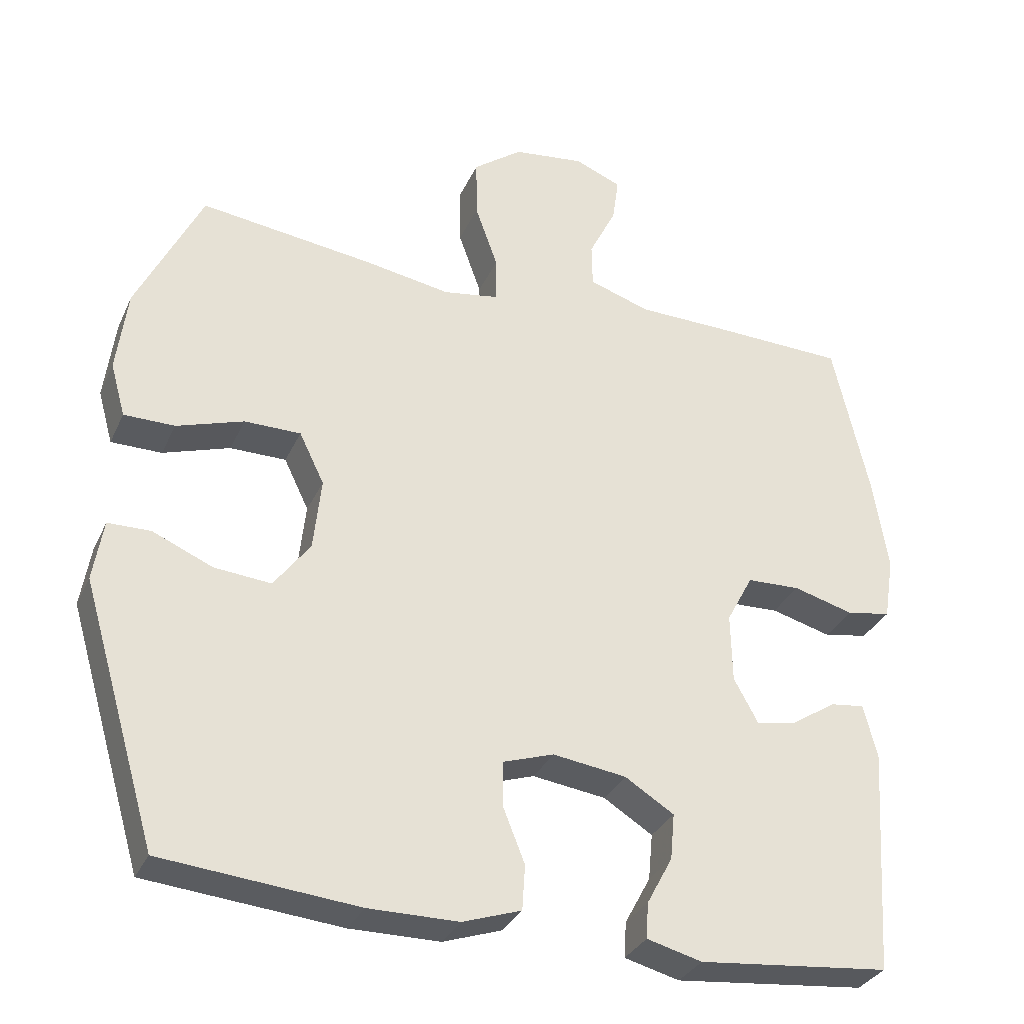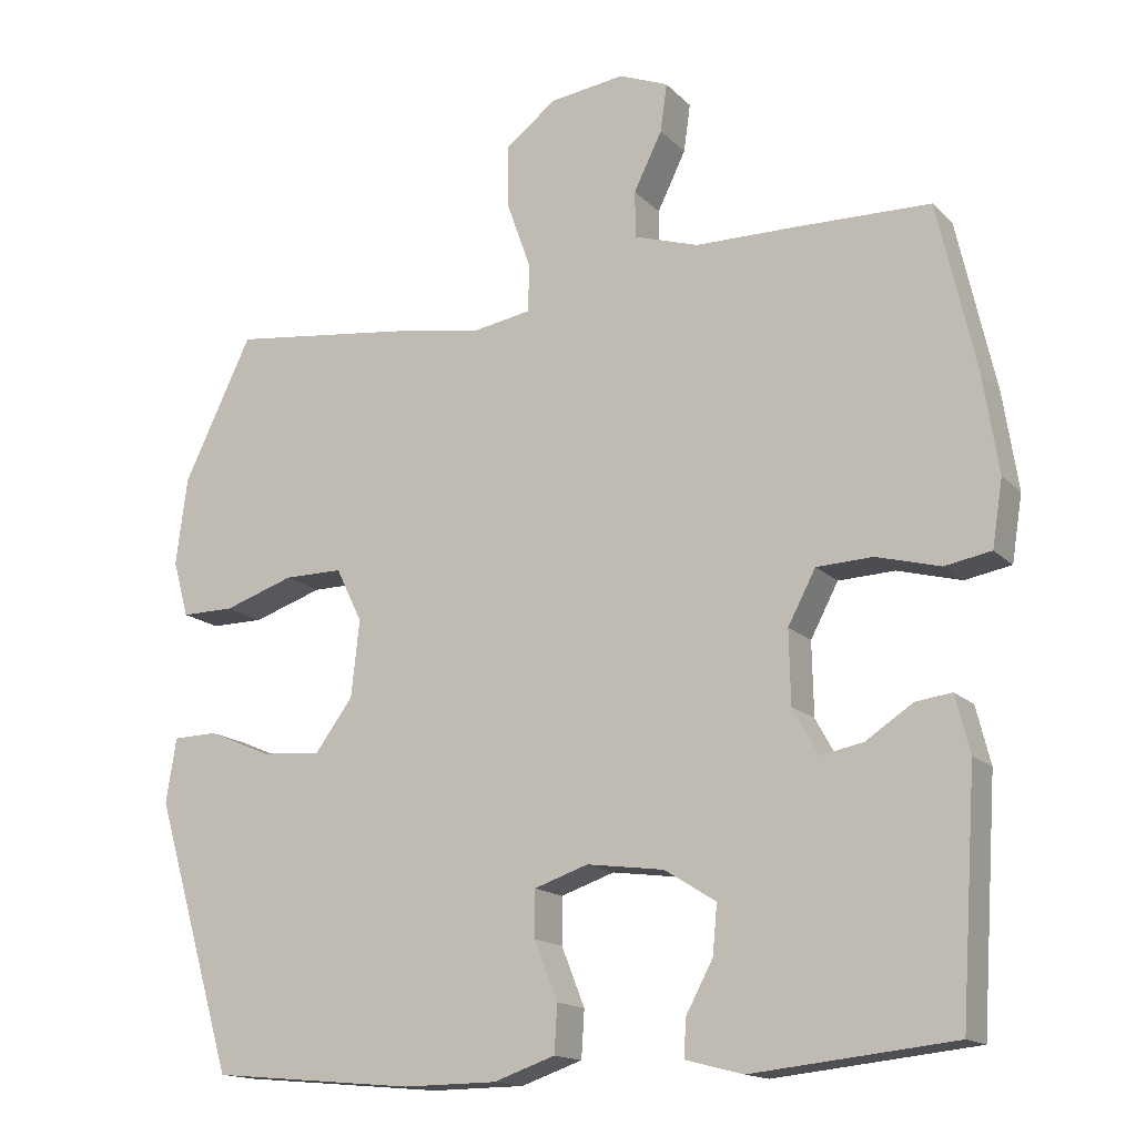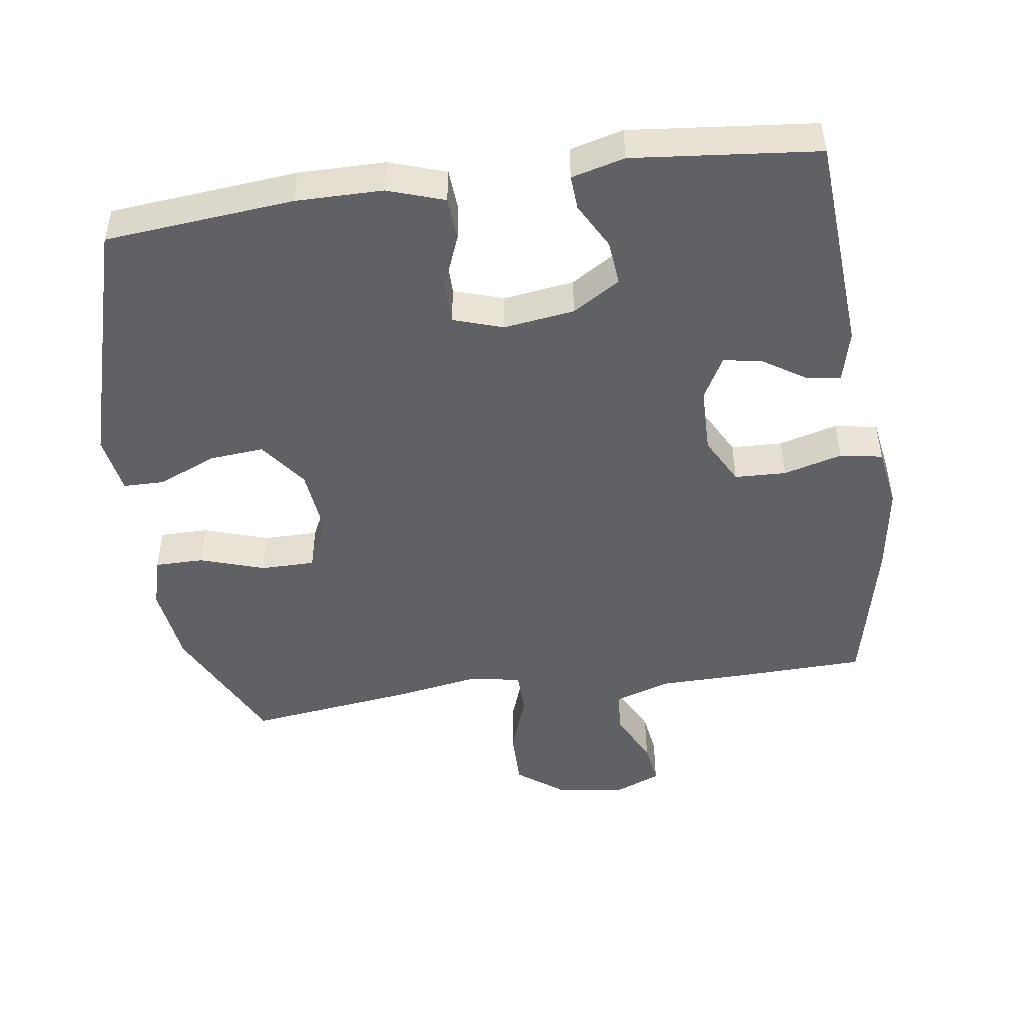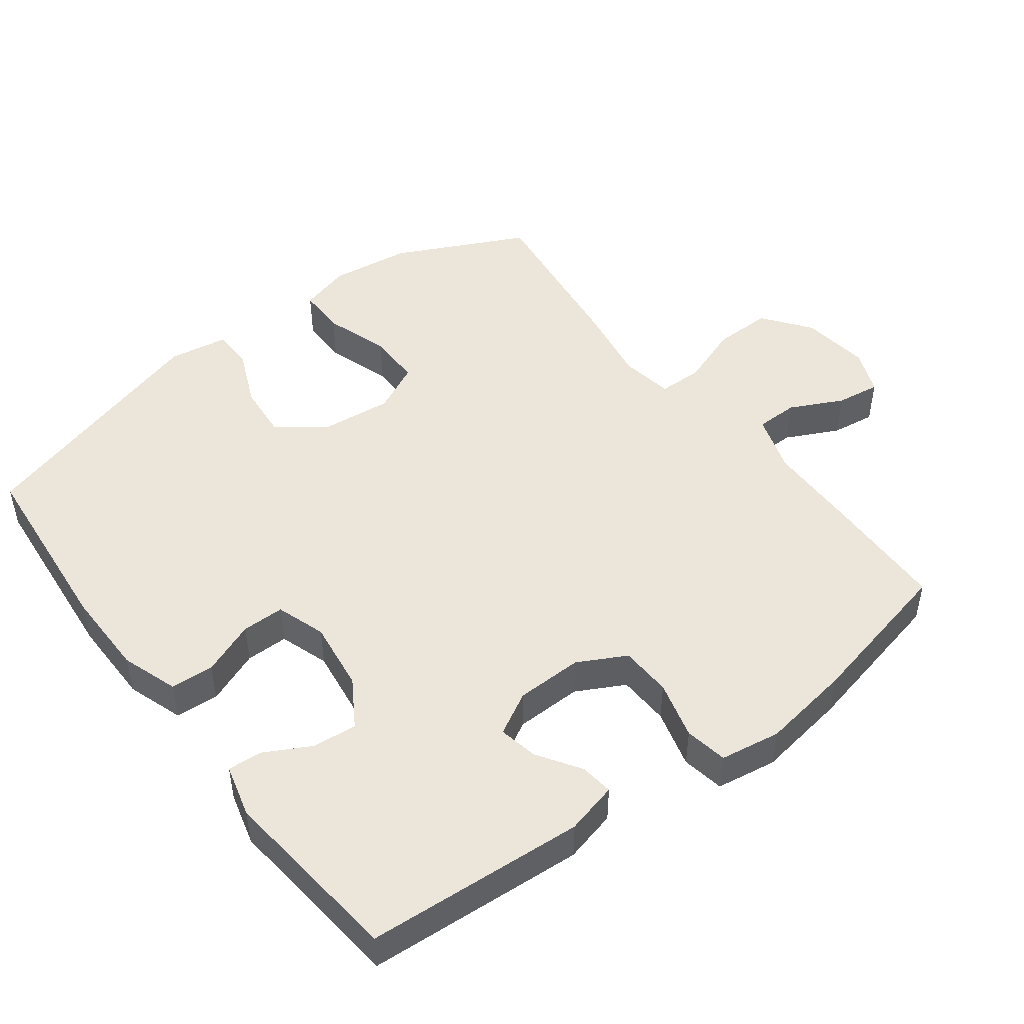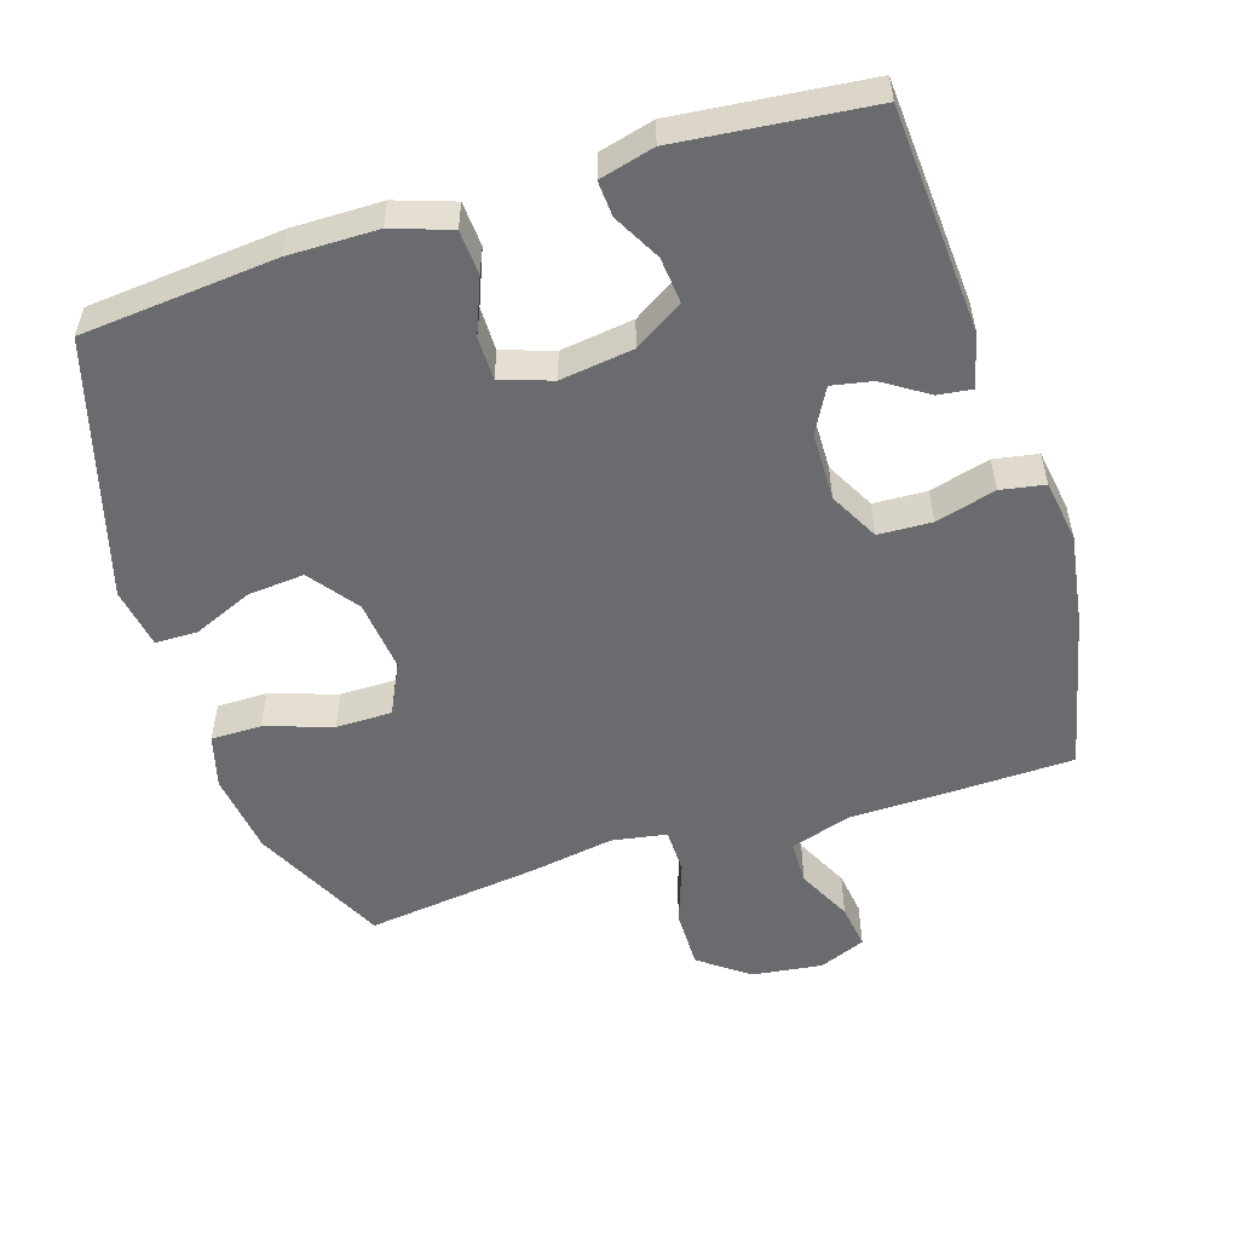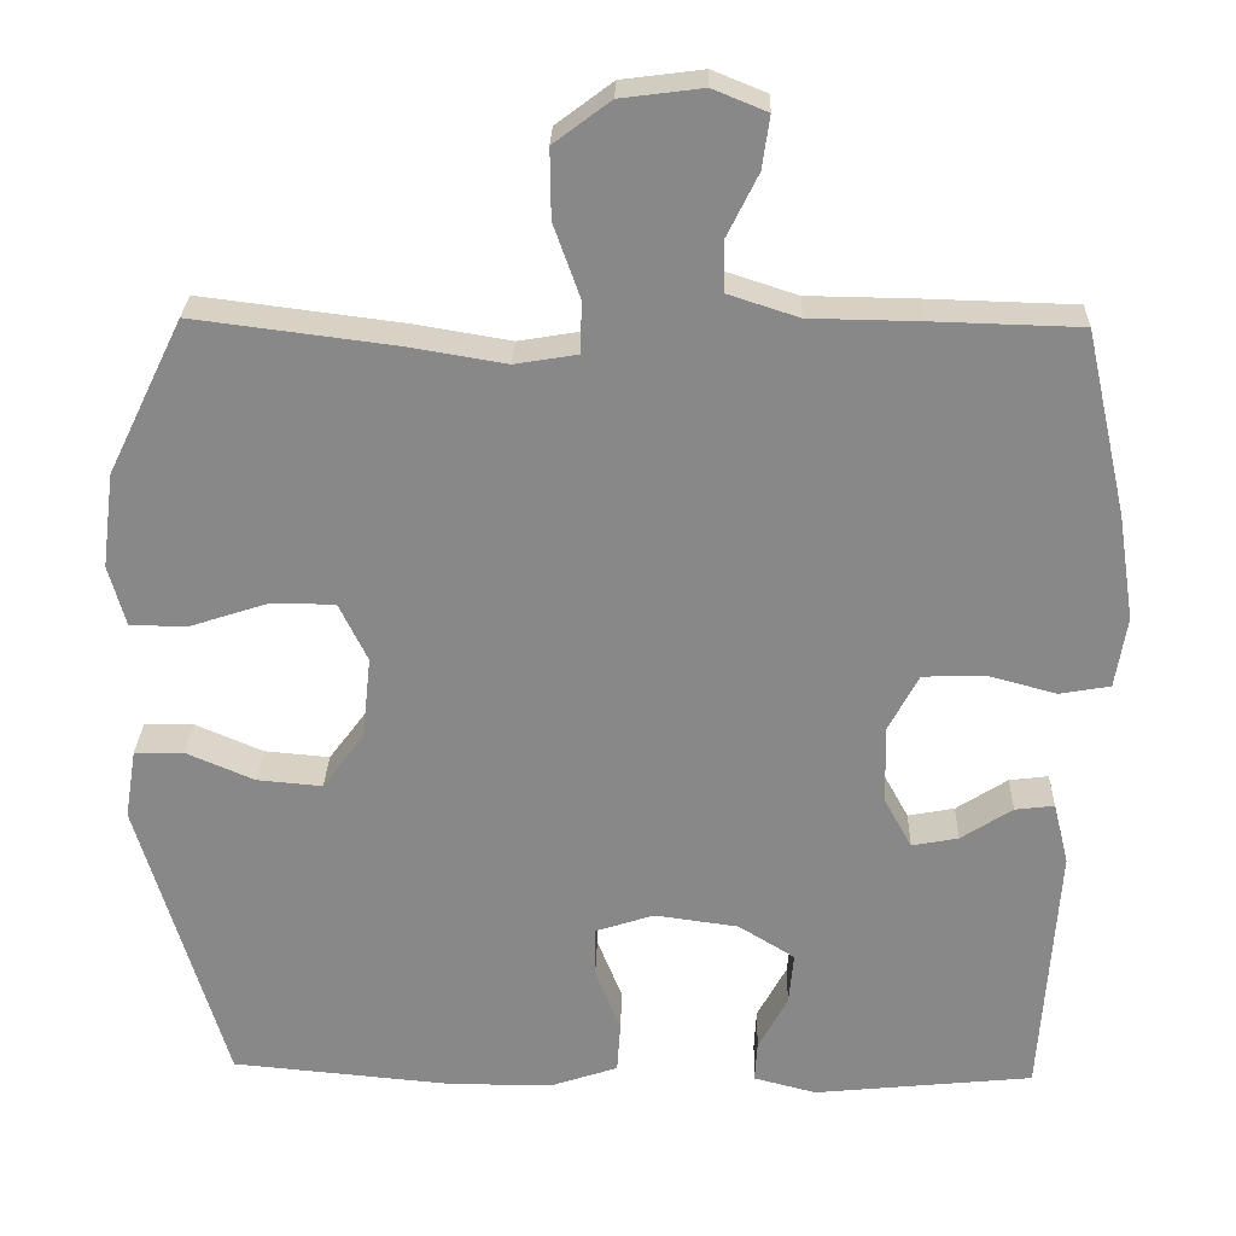
<metadata>
{"format":"obj","ext":"obj","renderer":"f3d","projection":"perspective","resolution":1024,"background":"white","views":[{"elev":-32.2,"azim":158.3,"up":"+Z"},{"elev":-15.5,"azim":-152.0,"up":"+Z"},{"elev":-47.8,"azim":-171.7,"up":"+Y"},{"elev":48.0,"azim":-127.1,"up":"+Y"},{"elev":-53.4,"azim":-162.4,"up":"+Y"},{"elev":26.9,"azim":-178.3,"up":"+Z"}]}
</metadata>
<code>
v -0.5 0.07 -0.5
v -0.521 0.07 -0.182
v -0.502 0.07 -0.106
v -0.454 0.07 -0.112
v -0.391 0.07 -0.153
v -0.334 0.07 -0.164
v -0.3 0.07 -0.102
v -0.298 0.07 -0.005
v -0.335 0.07 0.065
v -0.41 0.07 0.068
v -0.495 0.07 0.045
v -0.557 0.07 0.056
v -0.571 0.07 0.144
v -0.551 0.07 0.274
v -0.5 0.07 0.5
v -0.319 0.07 0.505
v -0.185 0.07 0.507
v -0.099 0.07 0.535
v -0.098 0.07 0.597
v -0.136 0.07 0.674
v -0.145 0.07 0.738
v -0.079 0.07 0.765
v 0.021 0.07 0.752
v 0.09 0.07 0.7
v 0.089 0.07 0.616
v 0.057 0.07 0.526
v 0.058 0.07 0.462
v 0.135 0.07 0.449
v 0.255 0.07 0.469
v 0.5 0.07 0.5
v 0.592 0.07 0.31
v 0.607 0.07 0.193
v 0.586 0.07 0.118
v 0.515 0.07 0.118
v 0.421 0.07 0.149
v 0.342 0.07 0.149
v 0.307 0.07 0.077
v 0.318 0.07 -0.025
v 0.369 0.07 -0.094
v 0.449 0.07 -0.087
v 0.533 0.07 -0.051
v 0.593 0.07 -0.052
v 0.607 0.07 -0.138
v 0.5 0.07 -0.5
v 0.226 0.07 -0.525
v 0.1 0.07 -0.524
v 0.018 0.07 -0.496
v 0.014 0.07 -0.433
v 0.045 0.07 -0.355
v 0.045 0.07 -0.293
v -0.027 0.07 -0.269
v -0.13 0.07 -0.283
v -0.199 0.07 -0.326
v -0.193 0.07 -0.391
v -0.157 0.07 -0.458
v -0.154 0.07 -0.508
v -0.231 0.07 -0.528
v -0.5 0 -0.5
v -0.521 0 -0.182
v -0.502 0 -0.106
v -0.454 0 -0.112
v -0.391 0 -0.153
v -0.334 0 -0.164
v -0.3 0 -0.102
v -0.298 0 -0.005
v -0.335 0 0.065
v -0.41 0 0.068
v -0.495 0 0.045
v -0.557 0 0.056
v -0.571 0 0.144
v -0.551 0 0.274
v -0.5 0 0.5
v -0.319 0 0.505
v -0.185 0 0.507
v -0.099 0 0.535
v -0.098 0 0.597
v -0.136 0 0.674
v -0.145 0 0.738
v -0.079 0 0.765
v 0.021 0 0.752
v 0.09 0 0.7
v 0.089 0 0.616
v 0.057 0 0.526
v 0.058 0 0.462
v 0.135 0 0.449
v 0.255 0 0.469
v 0.5 0 0.5
v 0.592 0 0.31
v 0.607 0 0.193
v 0.586 0 0.118
v 0.515 0 0.118
v 0.421 0 0.149
v 0.342 0 0.149
v 0.307 0 0.077
v 0.318 0 -0.025
v 0.369 0 -0.094
v 0.449 0 -0.087
v 0.533 0 -0.051
v 0.593 0 -0.052
v 0.607 0 -0.138
v 0.5 0 -0.5
v 0.226 0 -0.525
v 0.1 0 -0.524
v 0.018 0 -0.496
v 0.014 0 -0.433
v 0.045 0 -0.355
v 0.045 0 -0.293
v -0.027 0 -0.269
v -0.13 0 -0.283
v -0.199 0 -0.326
v -0.193 0 -0.391
v -0.157 0 -0.458
v -0.154 0 -0.508
v -0.231 0 -0.528
f 54 55 56 57
f 53 54 57 1
f 52 53 1 2
f 51 52 2
f 46 47 48 49
f 46 49 50
f 45 46 50
f 44 45 50
f 43 44 50
f 40 41 42 43
f 39 40 43 50
f 38 39 50 51
f 32 33 34 35
f 32 35 36
f 31 32 36
f 28 29 30 31
f 27 28 31 36
f 23 24 25 26
f 23 26 27
f 22 23 27
f 19 20 21 22
f 18 19 22 27
f 17 18 27 36
f 10 11 12 13
f 9 10 13 14
f 2 3 4 5
f 2 5 6
f 51 2 6
f 37 38 51 6
f 36 37 6 7
f 17 36 7 8
f 16 17 8 9
f 9 14 15 16
f 114 113 112 111
f 58 114 111 110
f 59 58 110 109
f 59 109 108
f 106 105 104 103
f 107 106 103
f 107 103 102
f 107 102 101
f 107 101 100
f 100 99 98 97
f 107 100 97 96
f 108 107 96 95
f 92 91 90 89
f 93 92 89
f 93 89 88
f 88 87 86 85
f 93 88 85 84
f 83 82 81 80
f 84 83 80
f 84 80 79
f 79 78 77 76
f 84 79 76 75
f 93 84 75 74
f 70 69 68 67
f 71 70 67 66
f 62 61 60 59
f 63 62 59
f 63 59 108
f 63 108 95 94
f 64 63 94 93
f 65 64 93 74
f 66 65 74 73
f 73 72 71 66
f 1 58 59 2
f 2 59 60 3
f 3 60 61 4
f 4 61 62 5
f 5 62 63 6
f 6 63 64 7
f 7 64 65 8
f 8 65 66 9
f 9 66 67 10
f 10 67 68 11
f 11 68 69 12
f 12 69 70 13
f 13 70 71 14
f 14 71 72 15
f 15 72 73 16
f 16 73 74 17
f 17 74 75 18
f 18 75 76 19
f 19 76 77 20
f 20 77 78 21
f 21 78 79 22
f 22 79 80 23
f 23 80 81 24
f 24 81 82 25
f 25 82 83 26
f 26 83 84 27
f 27 84 85 28
f 28 85 86 29
f 29 86 87 30
f 30 87 88 31
f 31 88 89 32
f 32 89 90 33
f 33 90 91 34
f 34 91 92 35
f 35 92 93 36
f 36 93 94 37
f 37 94 95 38
f 38 95 96 39
f 39 96 97 40
f 40 97 98 41
f 41 98 99 42
f 42 99 100 43
f 43 100 101 44
f 44 101 102 45
f 45 102 103 46
f 46 103 104 47
f 47 104 105 48
f 48 105 106 49
f 49 106 107 50
f 50 107 108 51
f 51 108 109 52
f 52 109 110 53
f 53 110 111 54
f 54 111 112 55
f 55 112 113 56
f 56 113 114 57
f 57 114 58 1

</code>
